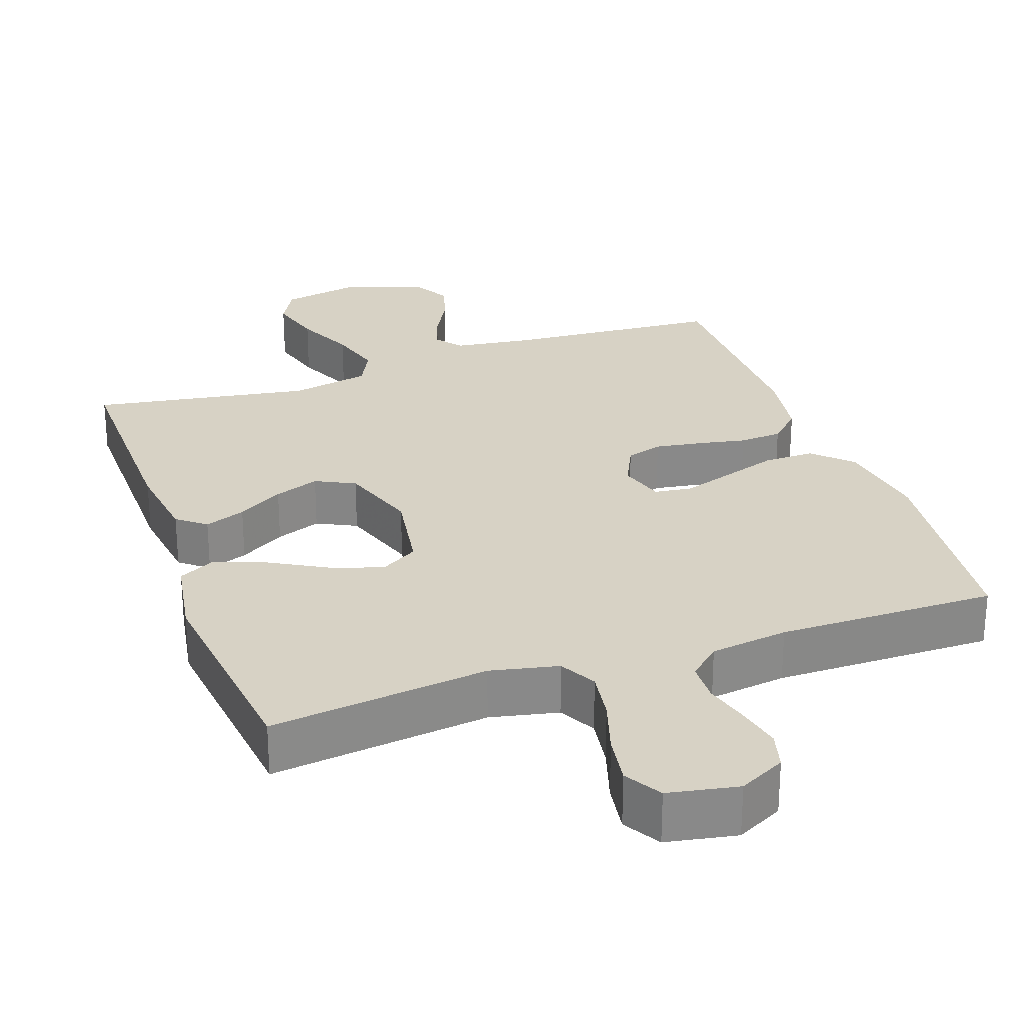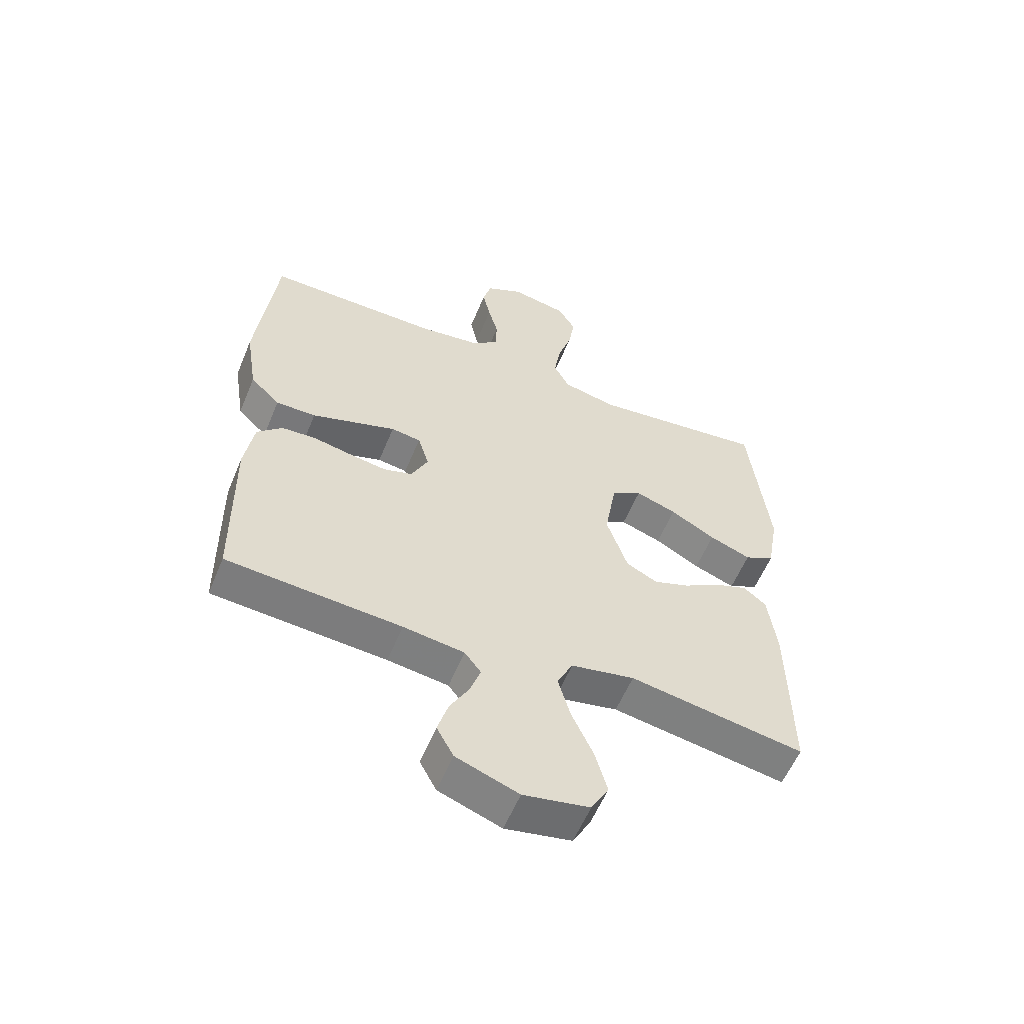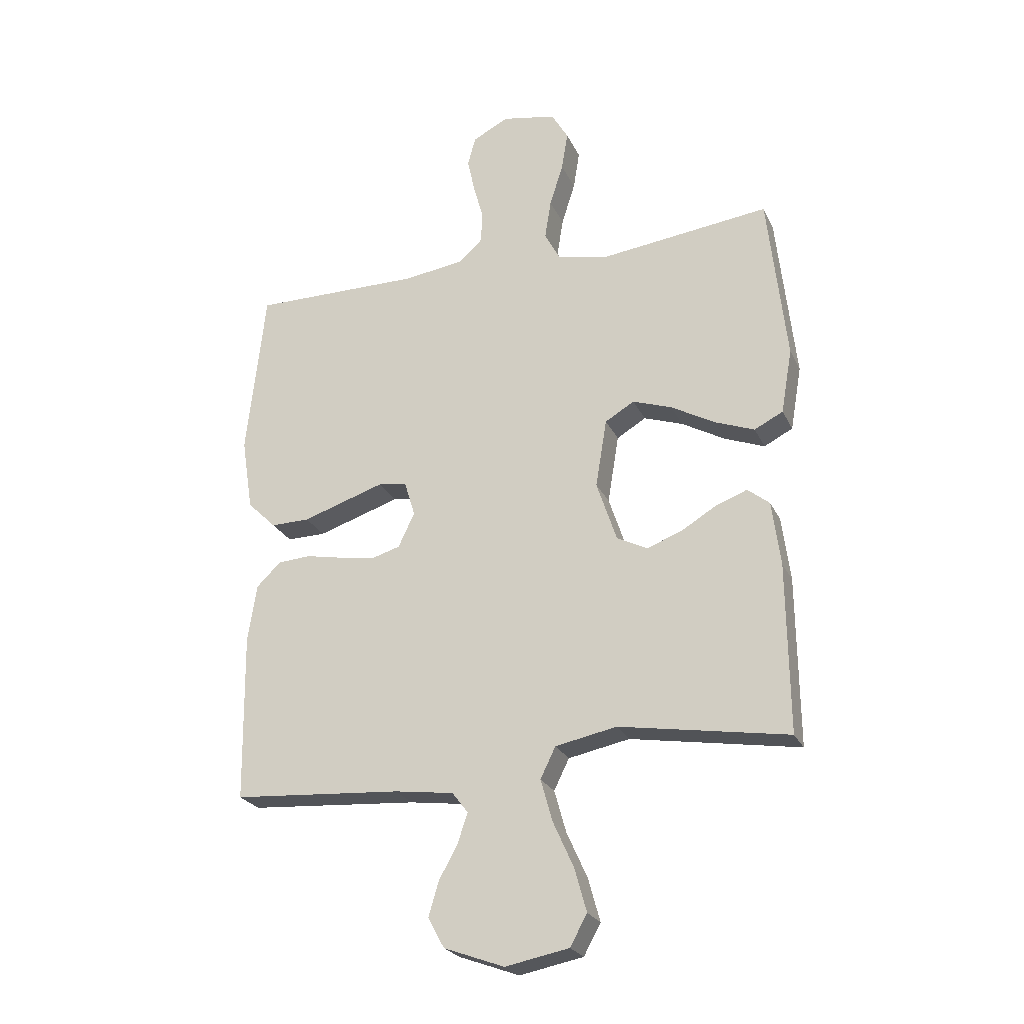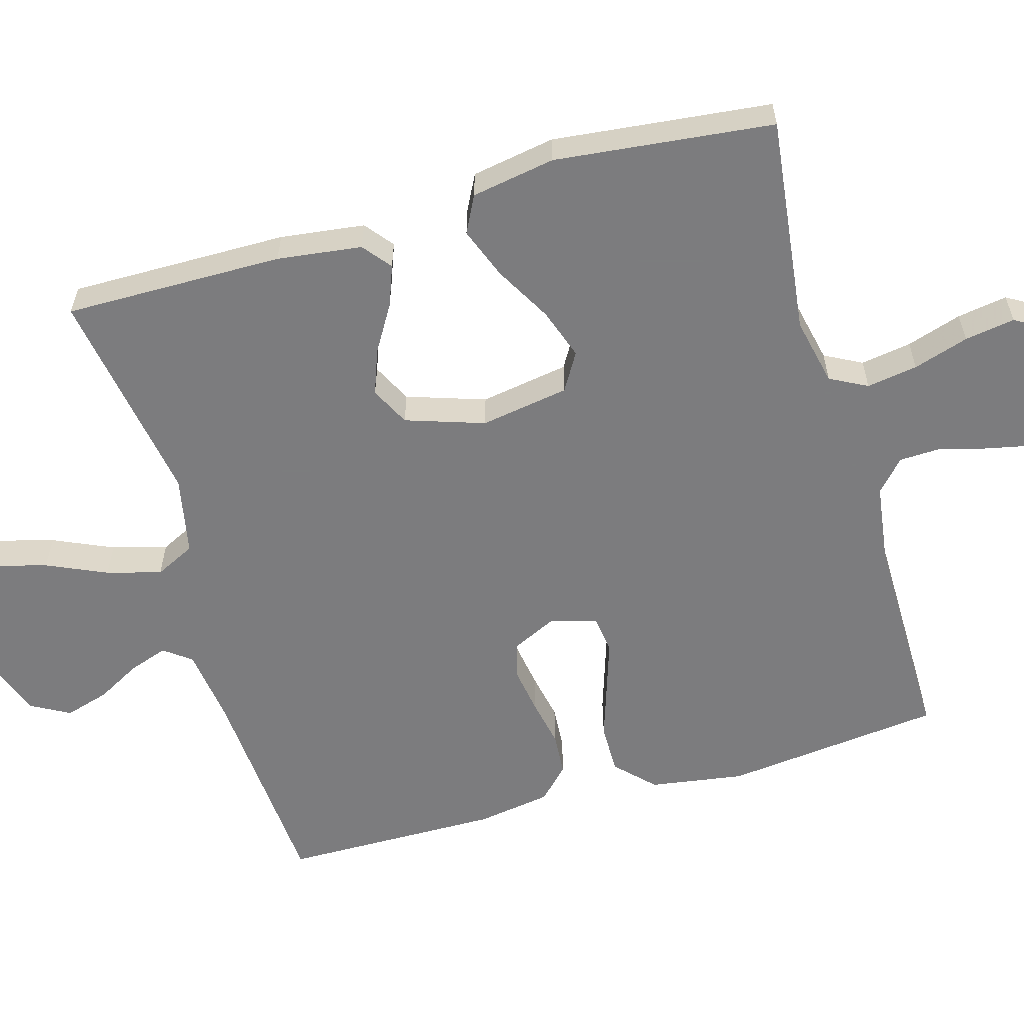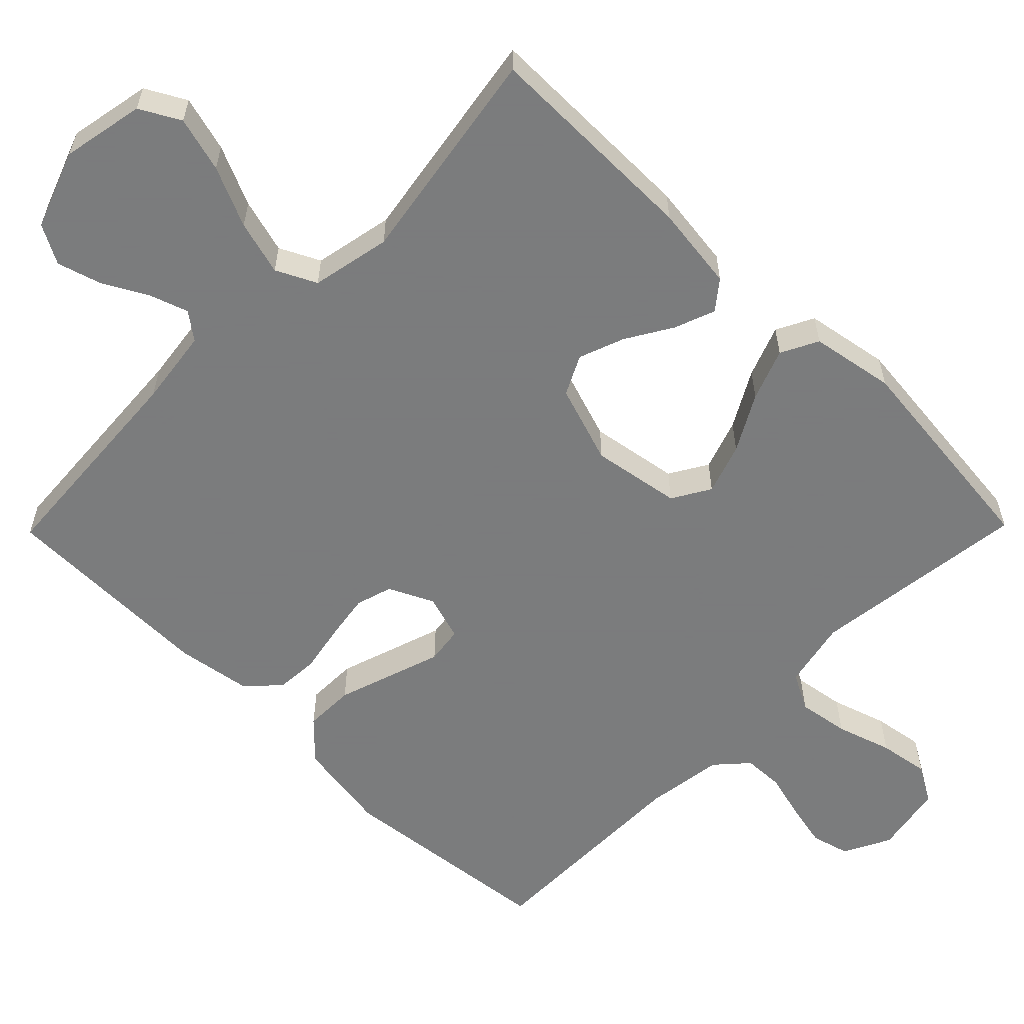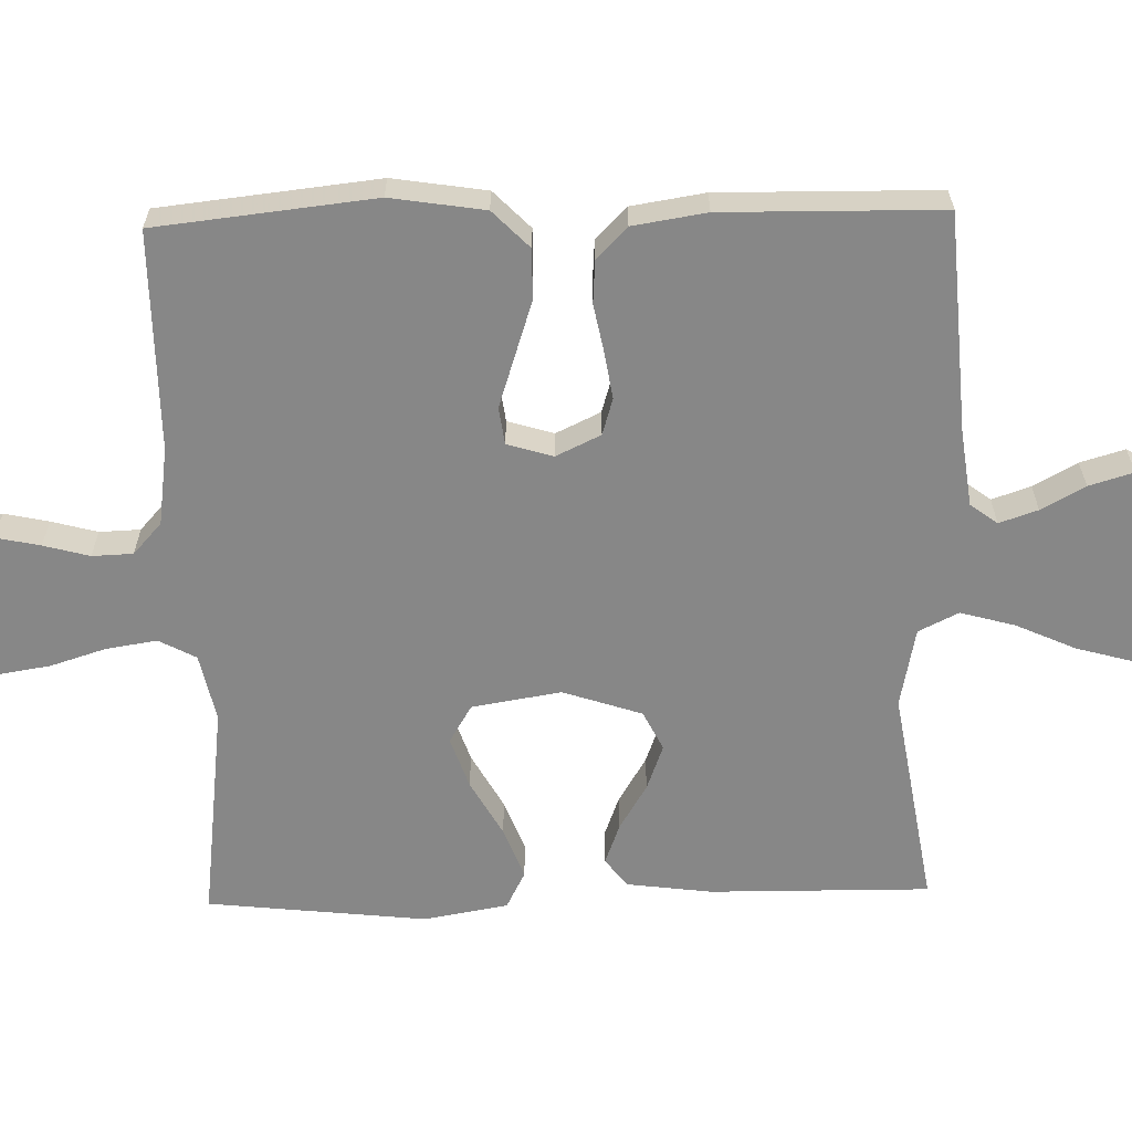
<metadata>
{"format":"obj","ext":"obj","renderer":"f3d","projection":"perspective","resolution":1024,"background":"white","views":[{"elev":27.2,"azim":-19.4,"up":"+Y"},{"elev":-57.8,"azim":157.6,"up":"+Z"},{"elev":-24.4,"azim":-159.6,"up":"+Z"},{"elev":-58.9,"azim":-73.9,"up":"+Y"},{"elev":-58.6,"azim":-134.5,"up":"+Y"},{"elev":-62.5,"azim":91.4,"up":"+Y"}]}
</metadata>
<code>
v 0.5 0.07 0.5
v 0.533 0.07 0.2
v 0.513 0.07 0.071
v 0.462 0.07 0.021
v 0.393 0.07 0.022
v 0.317 0.07 0.047
v 0.247 0.07 0.07
v 0.196 0.07 0.063
v 0.177 0.07 0
v 0.206 0.07 -0.061
v 0.256 0.07 -0.076
v 0.32 0.07 -0.066
v 0.386 0.07 -0.053
v 0.445 0.07 -0.057
v 0.488 0.07 -0.099
v 0.504 0.07 -0.2
v 0.5 0.07 -0.5
v 0.2 0.07 -0.521
v 0.095 0.07 -0.535
v 0.067 0.07 -0.572
v 0.085 0.07 -0.625
v 0.118 0.07 -0.685
v 0.136 0.07 -0.746
v 0.107 0.07 -0.799
v 0 0.07 -0.838
v -0.113 0.07 -0.816
v -0.143 0.07 -0.761
v -0.122 0.07 -0.685
v -0.085 0.07 -0.603
v -0.064 0.07 -0.528
v -0.091 0.07 -0.473
v -0.2 0.07 -0.451
v -0.5 0.07 -0.5
v -0.497 0.07 -0.2
v -0.482 0.07 -0.084
v -0.443 0.07 -0.053
v -0.387 0.07 -0.074
v -0.324 0.07 -0.112
v -0.262 0.07 -0.135
v -0.208 0.07 -0.108
v -0.172 0.07 0
v -0.192 0.07 0.122
v -0.244 0.07 0.153
v -0.314 0.07 0.129
v -0.391 0.07 0.086
v -0.462 0.07 0.059
v -0.513 0.07 0.085
v -0.533 0.07 0.2
v -0.5 0.07 0.5
v -0.2 0.07 0.463
v -0.107 0.07 0.483
v -0.08 0.07 0.534
v -0.091 0.07 0.604
v -0.115 0.07 0.68
v -0.126 0.07 0.749
v -0.096 0.07 0.8
v 0 0.07 0.818
v 0.064 0.07 0.785
v 0.078 0.07 0.733
v 0.065 0.07 0.672
v 0.048 0.07 0.609
v 0.05 0.07 0.553
v 0.093 0.07 0.514
v 0.2 0.07 0.499
v 0.5 0 0.5
v 0.533 0 0.2
v 0.513 0 0.071
v 0.462 0 0.021
v 0.393 0 0.022
v 0.317 0 0.047
v 0.247 0 0.07
v 0.196 0 0.063
v 0.177 0 0
v 0.206 0 -0.061
v 0.256 0 -0.076
v 0.32 0 -0.066
v 0.386 0 -0.053
v 0.445 0 -0.057
v 0.488 0 -0.099
v 0.504 0 -0.2
v 0.5 0 -0.5
v 0.2 0 -0.521
v 0.095 0 -0.535
v 0.067 0 -0.572
v 0.085 0 -0.625
v 0.118 0 -0.685
v 0.136 0 -0.746
v 0.107 0 -0.799
v 0 0 -0.838
v -0.113 0 -0.816
v -0.143 0 -0.761
v -0.122 0 -0.685
v -0.085 0 -0.603
v -0.064 0 -0.528
v -0.091 0 -0.473
v -0.2 0 -0.451
v -0.5 0 -0.5
v -0.497 0 -0.2
v -0.482 0 -0.084
v -0.443 0 -0.053
v -0.387 0 -0.074
v -0.324 0 -0.112
v -0.262 0 -0.135
v -0.208 0 -0.108
v -0.172 0 0
v -0.192 0 0.122
v -0.244 0 0.153
v -0.314 0 0.129
v -0.391 0 0.086
v -0.462 0 0.059
v -0.513 0 0.085
v -0.533 0 0.2
v -0.5 0 0.5
v -0.2 0 0.463
v -0.107 0 0.483
v -0.08 0 0.534
v -0.091 0 0.604
v -0.115 0 0.68
v -0.126 0 0.749
v -0.096 0 0.8
v 0 0 0.818
v 0.064 0 0.785
v 0.078 0 0.733
v 0.065 0 0.672
v 0.048 0 0.609
v 0.05 0 0.553
v 0.093 0 0.514
v 0.2 0 0.499
f 59 60 61
f 58 59 61
f 57 58 61
f 56 57 61
f 55 56 61
f 54 55 61
f 53 54 61
f 52 53 61 62
f 51 52 62 63
f 48 49 50
f 47 48 50
f 46 47 50
f 45 46 50
f 44 45 50
f 51 63 64
f 50 51 64
f 44 50 64
f 43 44 64
f 36 37 38
f 35 36 38
f 34 35 38
f 33 34 38
f 32 33 38
f 31 32 38 39
f 27 28 29
f 26 27 29
f 25 26 29
f 24 25 29
f 23 24 29
f 22 23 29
f 21 22 29
f 20 21 29 30
f 19 20 30 31
f 16 17 18
f 15 16 18
f 14 15 18
f 13 14 18
f 12 13 18
f 18 19 31
f 12 18 31
f 11 12 31
f 4 5 6
f 3 4 6
f 2 3 6
f 1 2 6
f 64 1 6
f 64 6 7
f 64 7 8
f 43 64 8
f 42 43 8
f 41 42 8 9
f 40 41 9 10
f 31 39 40
f 11 31 40
f 10 11 40
f 125 124 123
f 125 123 122
f 125 122 121
f 125 121 120
f 125 120 119
f 125 119 118
f 125 118 117
f 126 125 117 116
f 127 126 116 115
f 114 113 112
f 114 112 111
f 114 111 110
f 114 110 109
f 114 109 108
f 128 127 115
f 128 115 114
f 128 114 108
f 128 108 107
f 102 101 100
f 102 100 99
f 102 99 98
f 102 98 97
f 102 97 96
f 103 102 96 95
f 93 92 91
f 93 91 90
f 93 90 89
f 93 89 88
f 93 88 87
f 93 87 86
f 93 86 85
f 94 93 85 84
f 95 94 84 83
f 82 81 80
f 82 80 79
f 82 79 78
f 82 78 77
f 82 77 76
f 95 83 82
f 95 82 76
f 95 76 75
f 70 69 68
f 70 68 67
f 70 67 66
f 70 66 65
f 70 65 128
f 71 70 128
f 72 71 128
f 72 128 107
f 72 107 106
f 73 72 106 105
f 74 73 105 104
f 104 103 95
f 104 95 75
f 104 75 74
f 1 65 66 2
f 2 66 67 3
f 3 67 68 4
f 4 68 69 5
f 5 69 70 6
f 6 70 71 7
f 7 71 72 8
f 8 72 73 9
f 9 73 74 10
f 10 74 75 11
f 11 75 76 12
f 12 76 77 13
f 13 77 78 14
f 14 78 79 15
f 15 79 80 16
f 16 80 81 17
f 17 81 82 18
f 18 82 83 19
f 19 83 84 20
f 20 84 85 21
f 21 85 86 22
f 22 86 87 23
f 23 87 88 24
f 24 88 89 25
f 25 89 90 26
f 26 90 91 27
f 27 91 92 28
f 28 92 93 29
f 29 93 94 30
f 30 94 95 31
f 31 95 96 32
f 32 96 97 33
f 33 97 98 34
f 34 98 99 35
f 35 99 100 36
f 36 100 101 37
f 37 101 102 38
f 38 102 103 39
f 39 103 104 40
f 40 104 105 41
f 41 105 106 42
f 42 106 107 43
f 43 107 108 44
f 44 108 109 45
f 45 109 110 46
f 46 110 111 47
f 47 111 112 48
f 48 112 113 49
f 49 113 114 50
f 50 114 115 51
f 51 115 116 52
f 52 116 117 53
f 53 117 118 54
f 54 118 119 55
f 55 119 120 56
f 56 120 121 57
f 57 121 122 58
f 58 122 123 59
f 59 123 124 60
f 60 124 125 61
f 61 125 126 62
f 62 126 127 63
f 63 127 128 64
f 64 128 65 1

</code>
